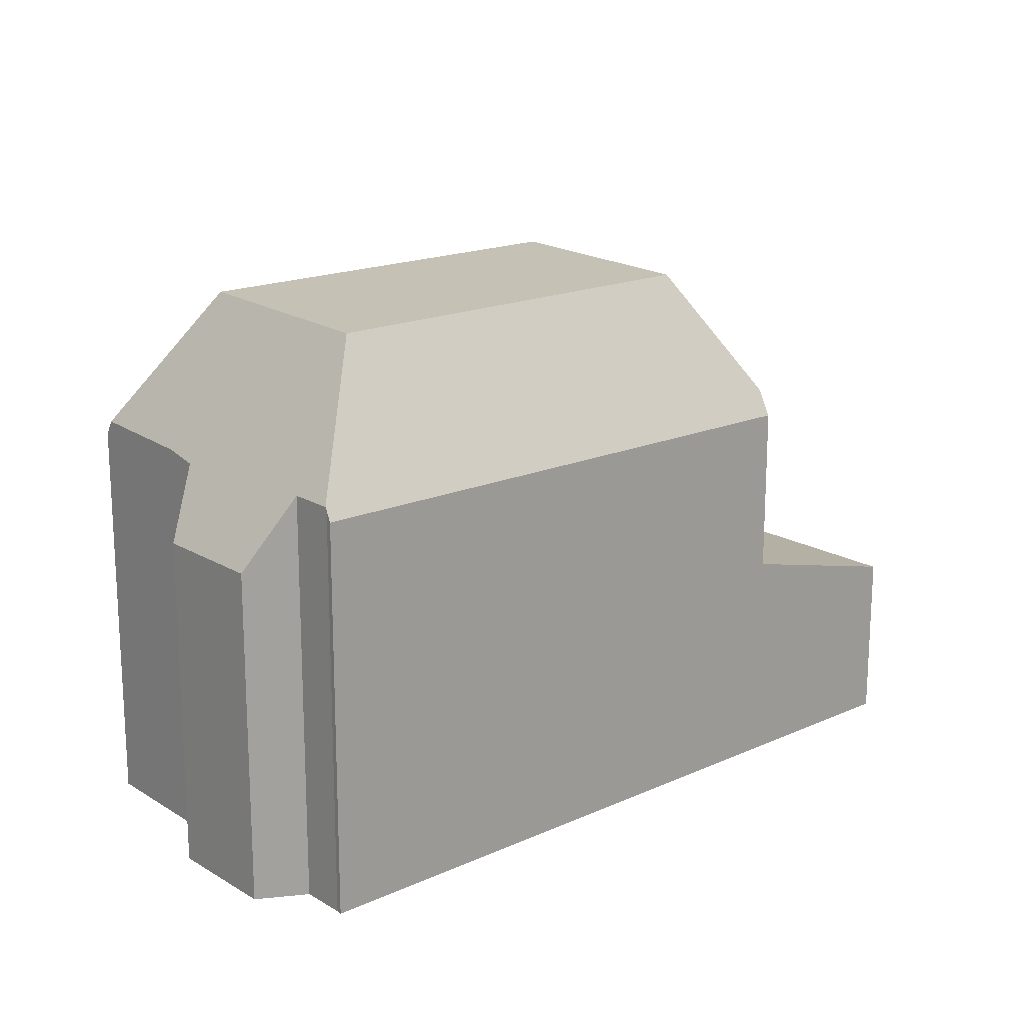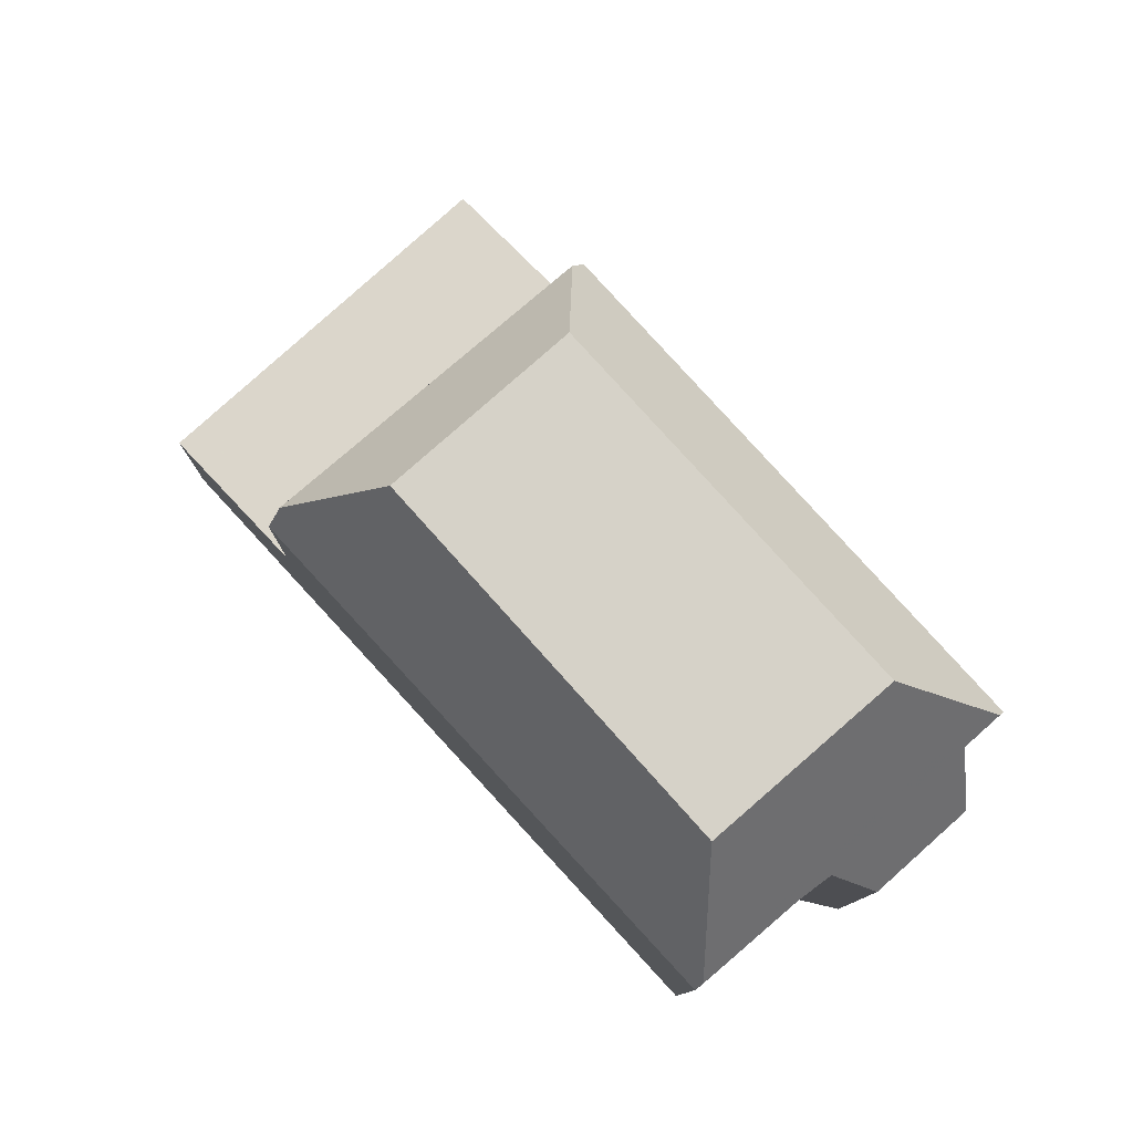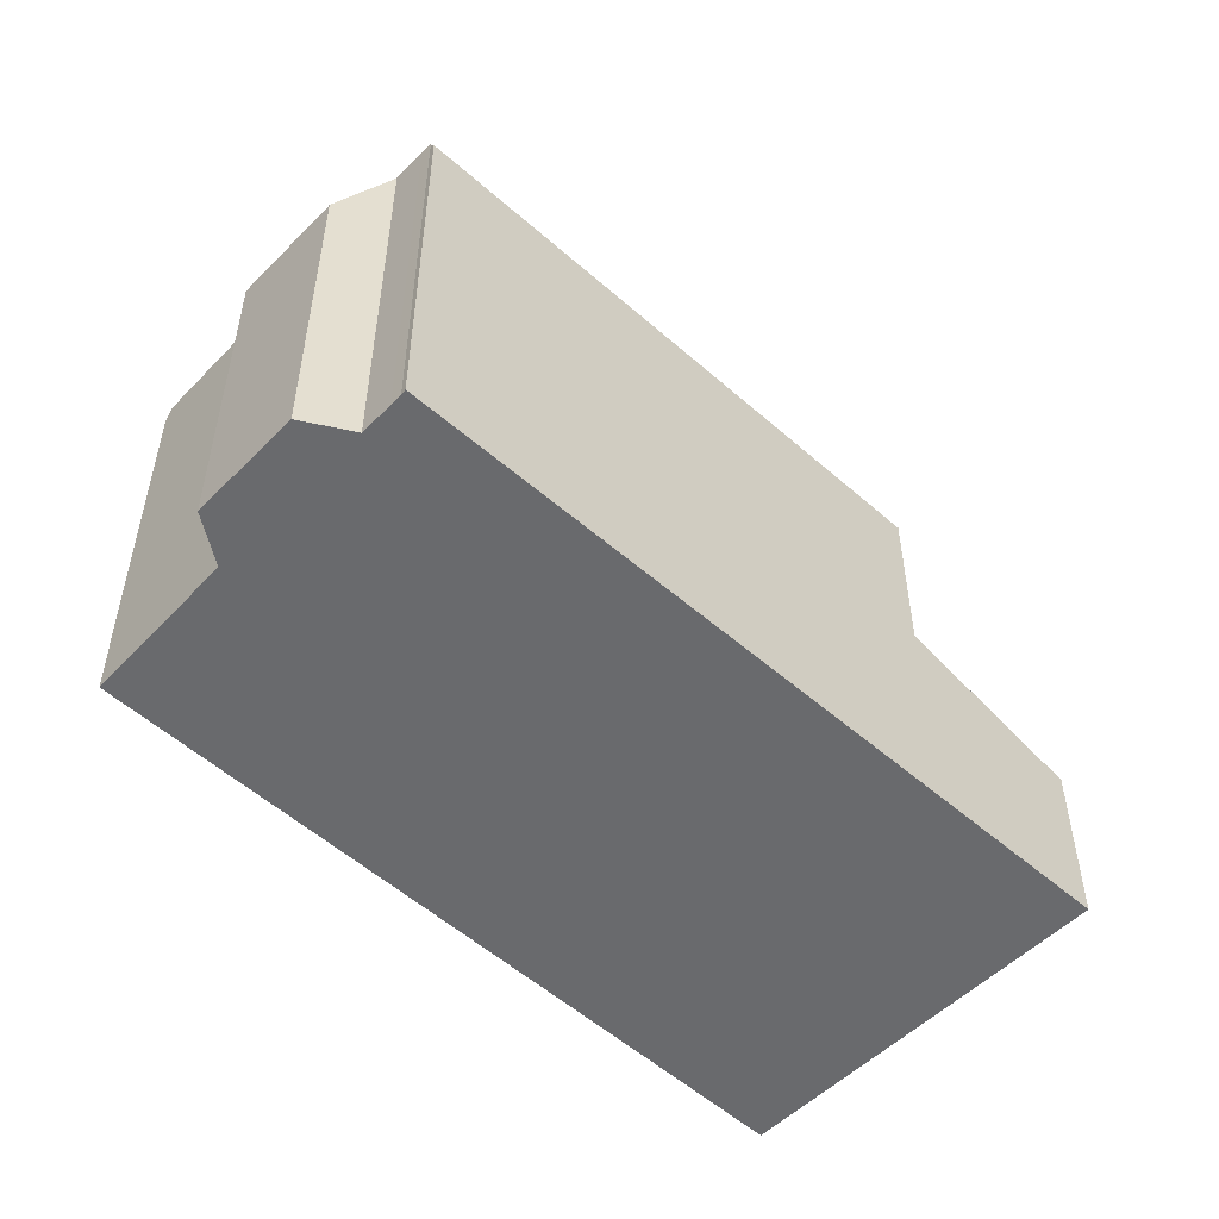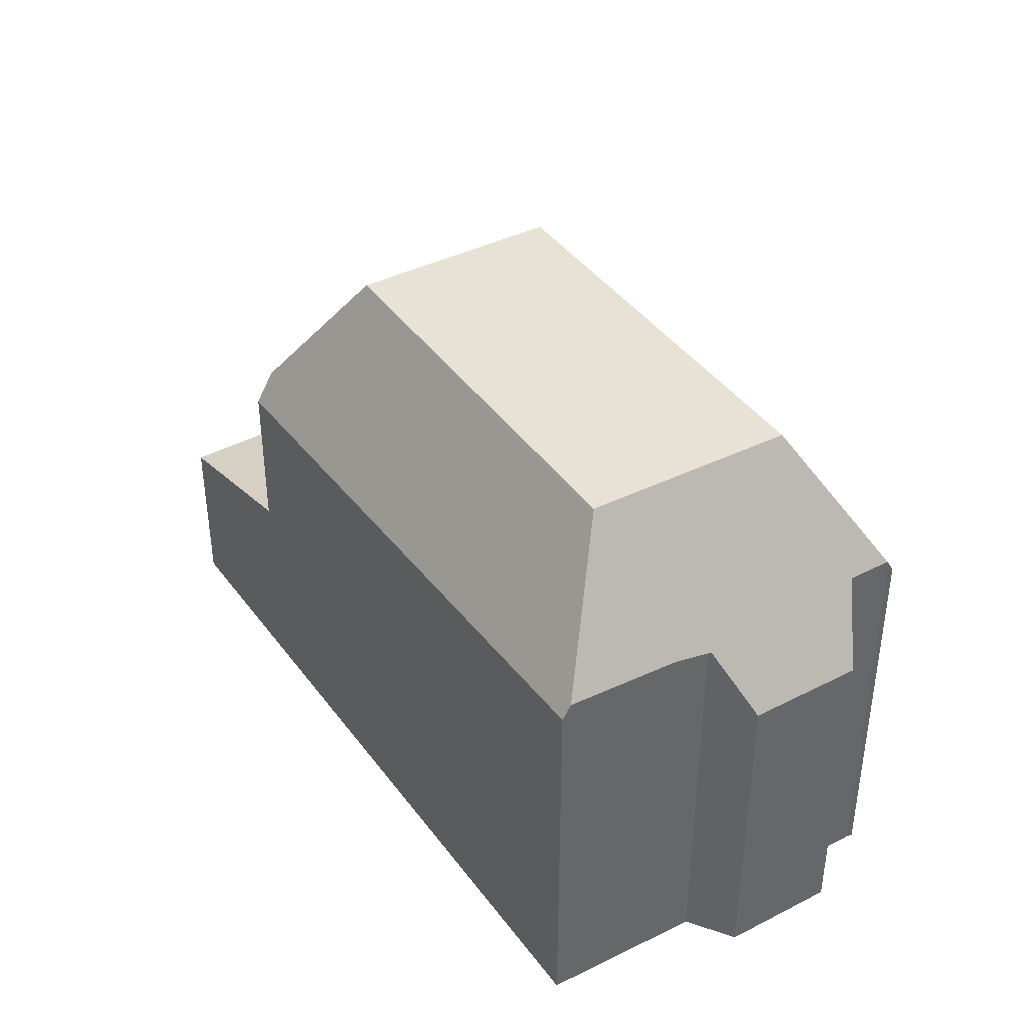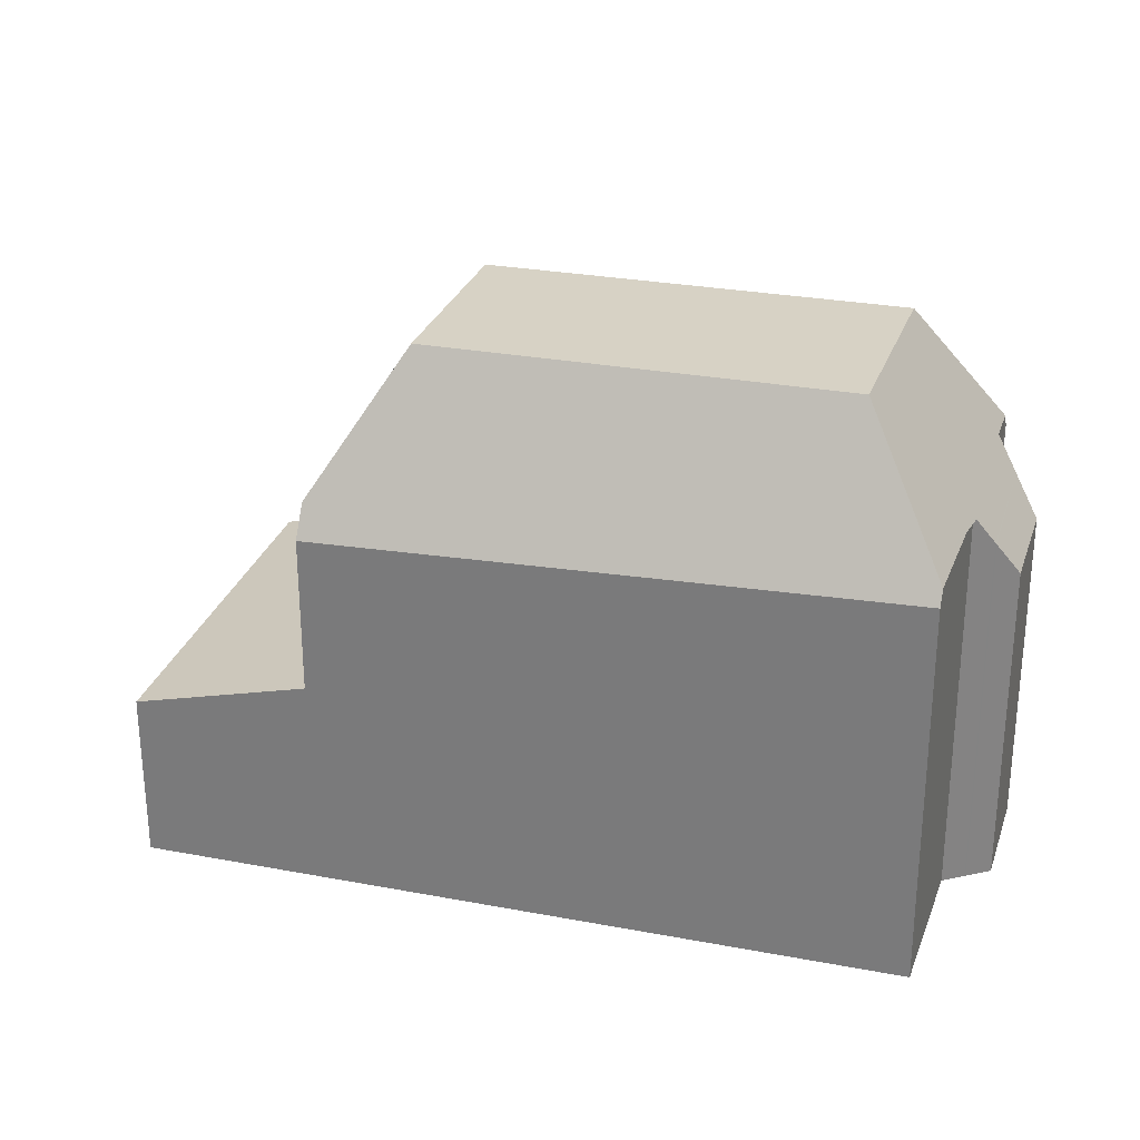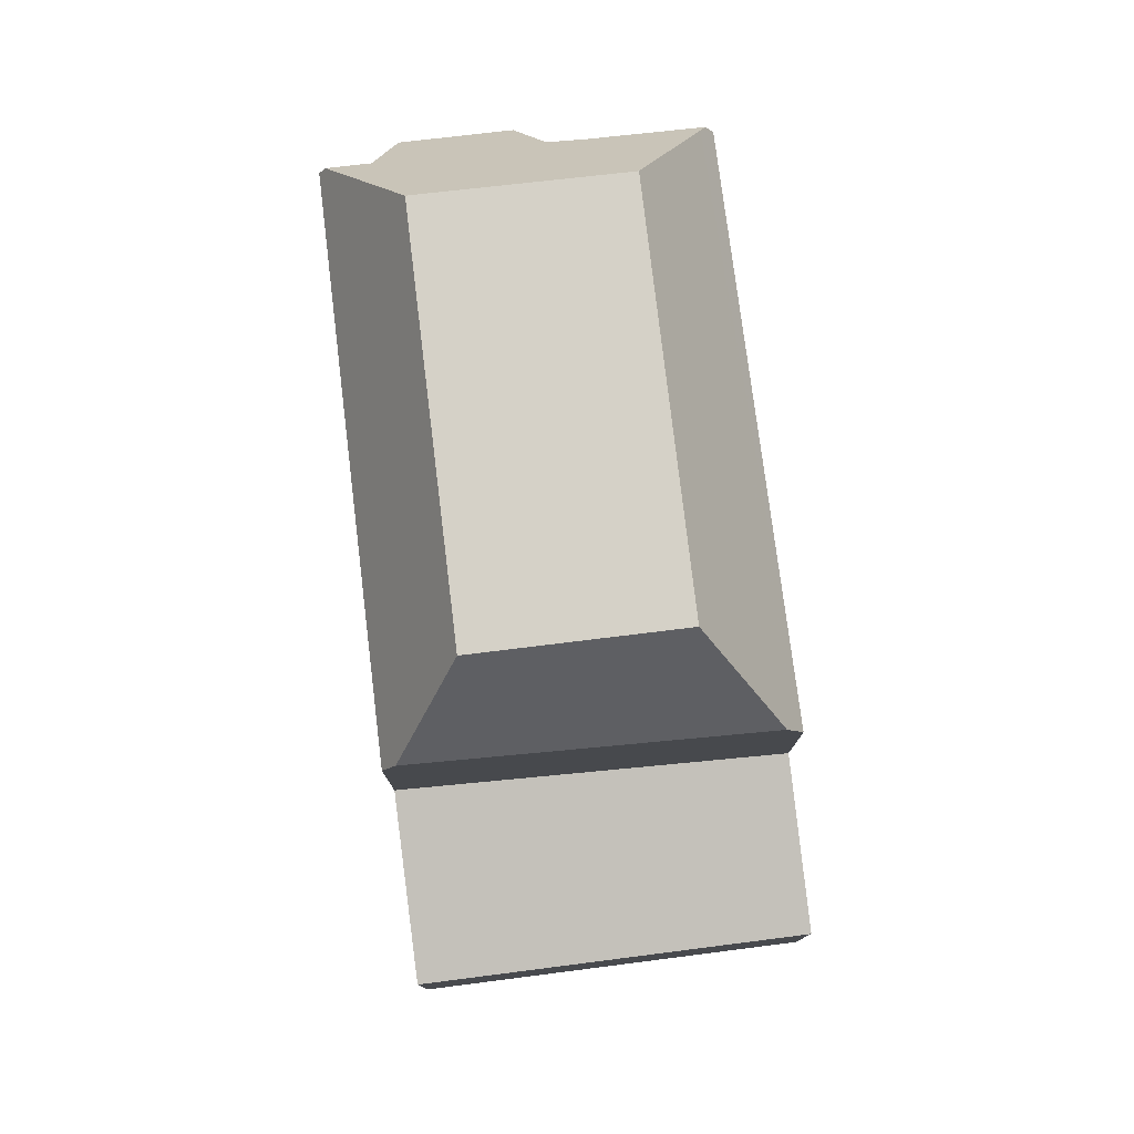
<metadata>
{"format":"obj","ext":"obj","renderer":"f3d","projection":"perspective","resolution":1024,"background":"white","views":[{"elev":18.2,"azim":168.5,"up":"+Z"},{"elev":79.3,"azim":78.0,"up":"+Z"},{"elev":-53.1,"azim":166.7,"up":"+Z"},{"elev":41.1,"azim":87.6,"up":"+Z"},{"elev":28.6,"azim":46.5,"up":"+Z"},{"elev":78.6,"azim":-67.0,"up":"+Z"}]}
</metadata>
<code>
v 218.1 -2016 6.807
v 206.7 -2022 2.964
v 203.2 -2016 2.954
v 214.8 -2010 6.82
v 214.9 -2010 6.997
v 215.2 -2011 7.042
v 216.2 -2011 5.796
v 217.1 -2012 5.796
v 216.8 -2013 6.982
v 209.7 -2019 9.337
v 207.9 -2015 9.274
v 214.2 -2012 9.344
v 216 -2015 9.406
v 209.7 -2019 9.337
v 216 -2015 9.406
v 218 -2015 7.065
v 209.3 -2021 6.462
v 204 -2016 3.181
v 207.3 -2022 3.155
v 216.9 -2013 6.403
v 215.7 -2011 6.406
v 209.3 -2021 3.734
v 206.1 -2015 3.778
v 209.7 -2019 9.337
v 207.9 -2015 9.274
v 209.2 -2021 7
v 207.9 -2015 9.274
v 214.2 -2012 9.344
v 214.9 -2010 7.042
v 206.2 -2015 7.131
v 206.1 -2015 6.691
v 216 -2015 9.406
v 218 -2015 7.065
v 214.9 -2010 7.042
v 214.2 -2012 9.344
v 216.8 -2013 6.914
v 215.4 -2011 6.824
v 204.3 -2016 3.179
v 203.5 -2017 2.955
v 206.5 -2015 7.501
v 206.5 -2015 7.501
v 206.3 -2015 7.126
v 206.3 -2015 3.775
v 214.8 -2010 7.363
v 214.8 -2010 7.363
v 215 -2010 7.042
v 206.4 -2015 7.344
v 206.4 -2015 7.344
v 209.3 -2020 7.528
v 206.2 -2015 6.692
v 209.3 -2020 7.528
v 206.4 -2015 7.347
v 209.6 -2021 6.473
v 206.1 -2015 3.778
v 206.3 -2015 3.775
v 209.2 -2021 7
v 209.3 -2021 6.462
v 209.3 -2021 3.734
v 206.2 -2015 7.131
v 206.2 -2015 7.131
v 209.2 -2021 7
v 206.1 -2015 6.691
v 206.3 -2015 7.126
v 209.2 -2021 6.91
v 209.2 -2021 3.736
v 217.8 -2015 7.251
v 217.8 -2015 7.251
v 209.2 -2021 6.91
v 209.2 -2021 3.736
v 209.5 -2020 6.921
v 217.9 -2015 7.061
v 207.2 -2022 3.156
v 206.5 -2022 2.964
v 207.1 -2022 3.098
v 207 -2022 3.098
v 204 -2017 3.089
v 203.7 -2016 3.088
v 215.7 -2011 6.472
v 216.9 -2013 6.427
v 209.6 -2021 6.473
v 218.1 -2016 6.807
v 218.1 -2016 0
v 209.6 -2021 0
v 206.5 -2022 2.964
v 206.7 -2022 2.964
v 206.7 -2022 0
v 206.5 -2022 4.441e-16
v 203.7 -2016 3.088
v 203.2 -2016 2.954
v 203.2 -2016 0
v 203.7 -2016 -4.441e-16
v 214.9 -2010 6.997
v 214.8 -2010 6.82
v 214.8 -2010 8.882e-16
v 214.9 -2010 -8.882e-16
v 214.9 -2010 7.042
v 214.9 -2010 6.997
v 214.9 -2010 -8.882e-16
v 214.9 -2010 0
v 215.4 -2011 6.824
v 215.2 -2011 7.042
v 215.2 -2011 0
v 215.4 -2011 0
v 217.1 -2012 5.796
v 216.2 -2011 5.796
v 216.2 -2011 0
v 217.1 -2012 8.882e-16
v 216.9 -2013 6.403
v 217.1 -2012 5.796
v 217.1 -2012 8.882e-16
v 216.9 -2013 8.882e-16
v 217.9 -2015 7.061
v 216.8 -2013 6.982
v 216.8 -2013 0
v 217.9 -2015 0
v 206.1 -2015 3.778
v 204 -2016 3.181
v 204 -2016 0
v 206.1 -2015 4.441e-16
v 207.1 -2022 3.098
v 207.3 -2022 3.155
v 207.3 -2022 4.441e-16
v 207.1 -2022 0
v 216.9 -2013 6.427
v 216.9 -2013 6.403
v 216.9 -2013 8.882e-16
v 216.9 -2013 0
v 216.2 -2011 5.796
v 215.7 -2011 6.406
v 215.7 -2011 -8.882e-16
v 216.2 -2011 0
v 215 -2010 7.042
v 214.9 -2010 7.042
v 214.9 -2010 0
v 215 -2010 0
v 218.1 -2016 6.807
v 218 -2015 7.065
v 218 -2015 0
v 218.1 -2016 0
v 216.8 -2013 6.982
v 216.8 -2013 6.914
v 216.8 -2013 0
v 216.8 -2013 0
v 215.7 -2011 6.472
v 215.4 -2011 6.824
v 215.4 -2011 0
v 215.7 -2011 -8.882e-16
v 203.2 -2016 2.954
v 203.5 -2017 2.955
v 203.5 -2017 0
v 203.2 -2016 0
v 215.2 -2011 7.042
v 215 -2010 7.042
v 215 -2010 0
v 215.2 -2011 0
v 214.8 -2010 6.82
v 206.2 -2015 6.692
v 206.2 -2015 0
v 214.8 -2010 8.882e-16
v 209.3 -2021 6.462
v 209.6 -2021 6.473
v 209.6 -2021 0
v 209.3 -2021 0
v 207.3 -2022 3.155
v 209.3 -2021 3.734
v 209.3 -2021 0
v 207.3 -2022 4.441e-16
v 206.2 -2015 6.692
v 206.1 -2015 6.691
v 206.1 -2015 0
v 206.2 -2015 0
v 218 -2015 7.065
v 217.9 -2015 7.061
v 217.9 -2015 0
v 218 -2015 0
v 203.5 -2017 2.955
v 206.5 -2022 2.964
v 206.5 -2022 4.441e-16
v 203.5 -2017 0
v 206.7 -2022 2.964
v 207.1 -2022 3.098
v 207.1 -2022 0
v 206.7 -2022 0
v 204 -2016 3.181
v 203.7 -2016 3.088
v 203.7 -2016 -4.441e-16
v 204 -2016 0
v 215.7 -2011 6.406
v 215.7 -2011 6.472
v 215.7 -2011 -8.882e-16
v 215.7 -2011 -8.882e-16
v 216.8 -2013 6.914
v 216.9 -2013 6.427
v 216.9 -2013 0
v 216.8 -2013 0
v 206.7 -2022 0
v 203.2 -2016 0
v 214.8 -2010 0
v 214.9 -2010 0
v 215.2 -2011 0
v 216.2 -2011 0
v 217.1 -2012 0
v 216.8 -2013 0
v 218.1 -2016 0
f 77 18 38 76
f 13 10 11 12
f 21 7 8 20
f 55 38 18 54
f 79 36 37 78
f 69 22 17 68
f 50 4 5 34 44 41 48
f 47 40 52
f 70 53 57 64
f 71 16 67
f 76 38 72 75
f 72 38 55 65
f 42 30 31 23 43
f 44 35 25 41
f 52 40 27 14 49
f 45 29 46
f 66 33 1 53 70
f 62 50 48 60
f 59 47 52 63
f 63 52 49 61
f 68 26 42 43 69
f 64 56 51 70
f 67 15 28 45 46 6 37 36 9 71
f 75 72 19 74
f 65 58 19 72
f 70 51 24 32 66
f 74 2 73 75
f 76 39 3 77
f 75 73 39 76
f 78 21 20 79
f 81 82 83 80
f 85 86 87 84
f 89 90 91 88
f 93 94 95 92
f 97 98 99 96
f 101 102 103 100
f 105 106 107 104
f 109 110 111 108
f 113 114 115 112
f 117 118 119 116
f 121 122 123 120
f 125 126 127 124
f 129 130 131 128
f 133 134 135 132
f 137 138 139 136
f 141 142 143 140
f 145 146 147 144
f 149 150 151 148
f 153 154 155 152
f 157 158 159 156
f 161 162 163 160
f 165 166 167 164
f 169 170 171 168
f 173 174 175 172
f 177 178 179 176
f 181 182 183 180
f 185 186 187 184
f 189 190 191 188
f 193 194 195 192
f 197 198 199 200 201 202 203 204 196

</code>
